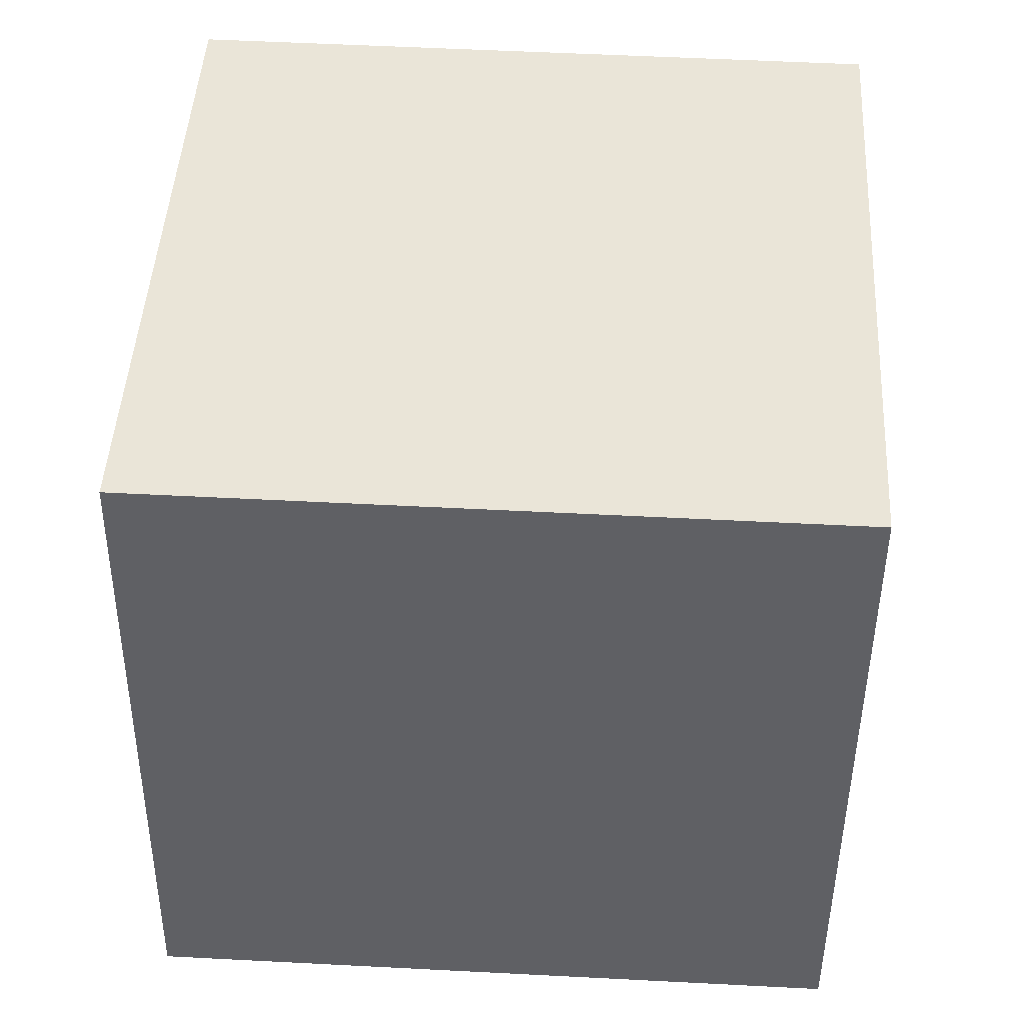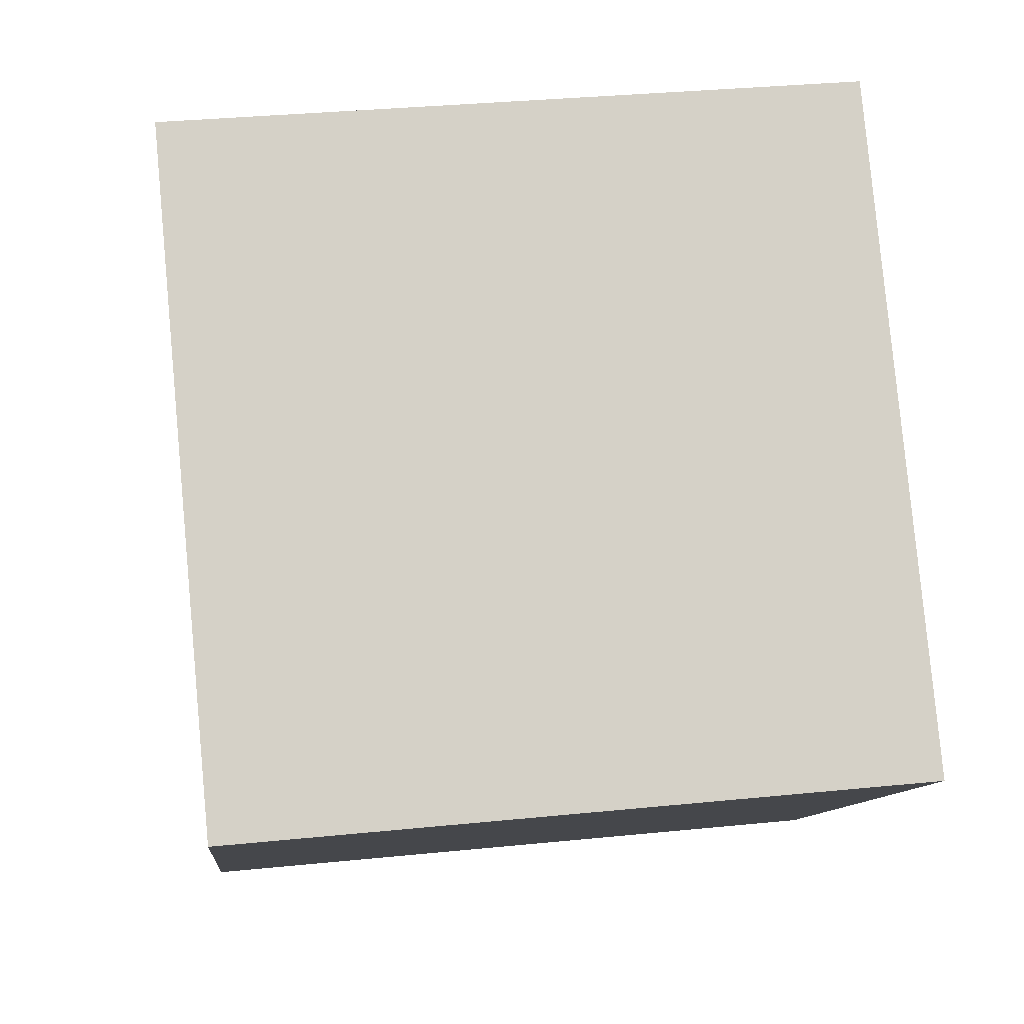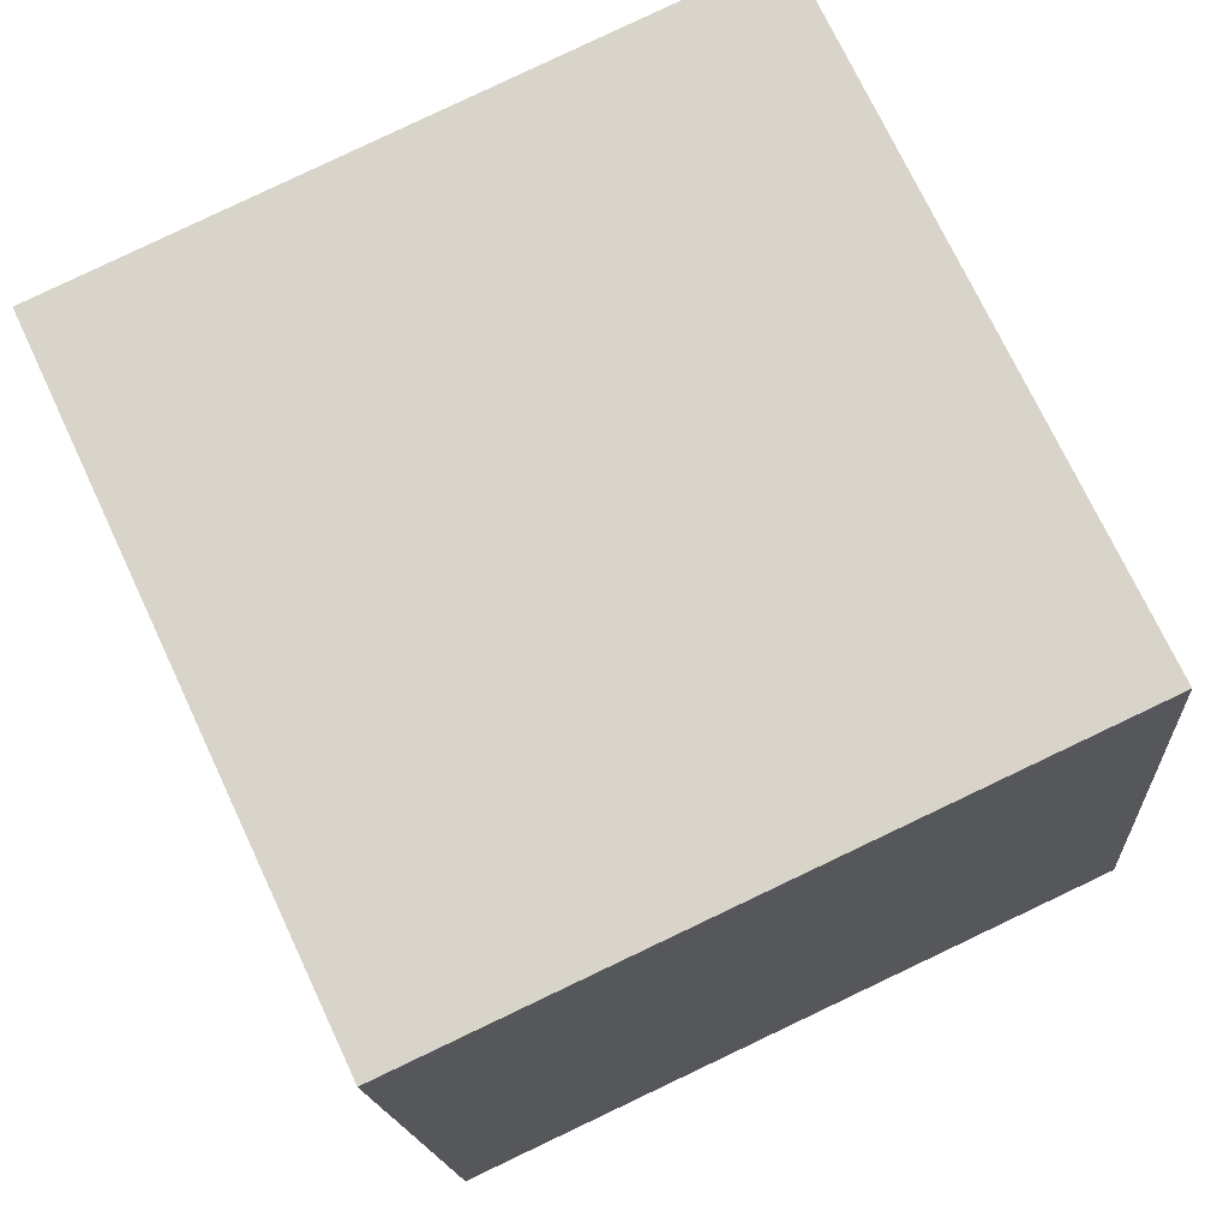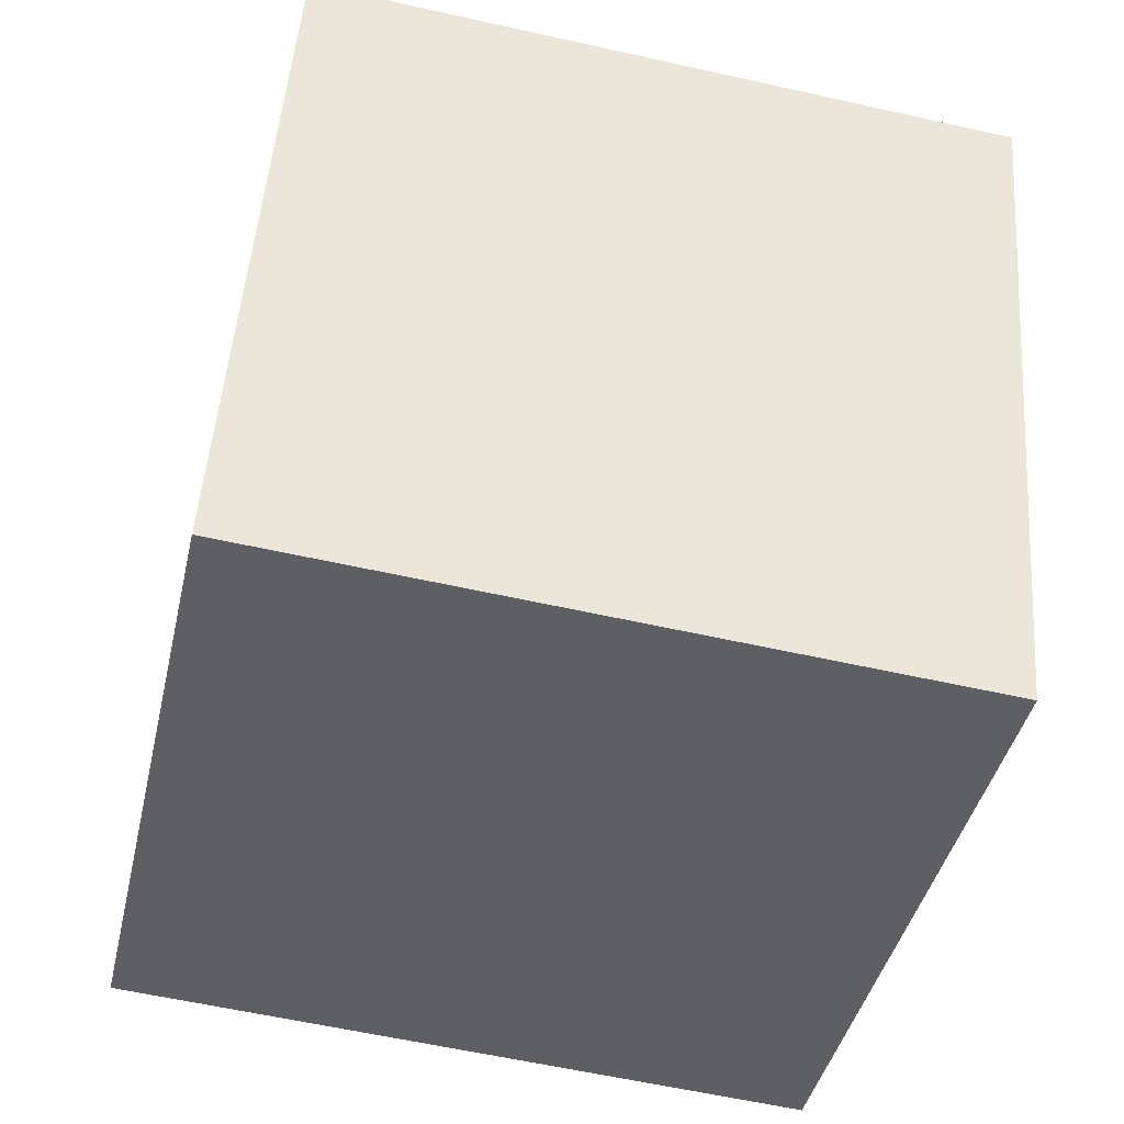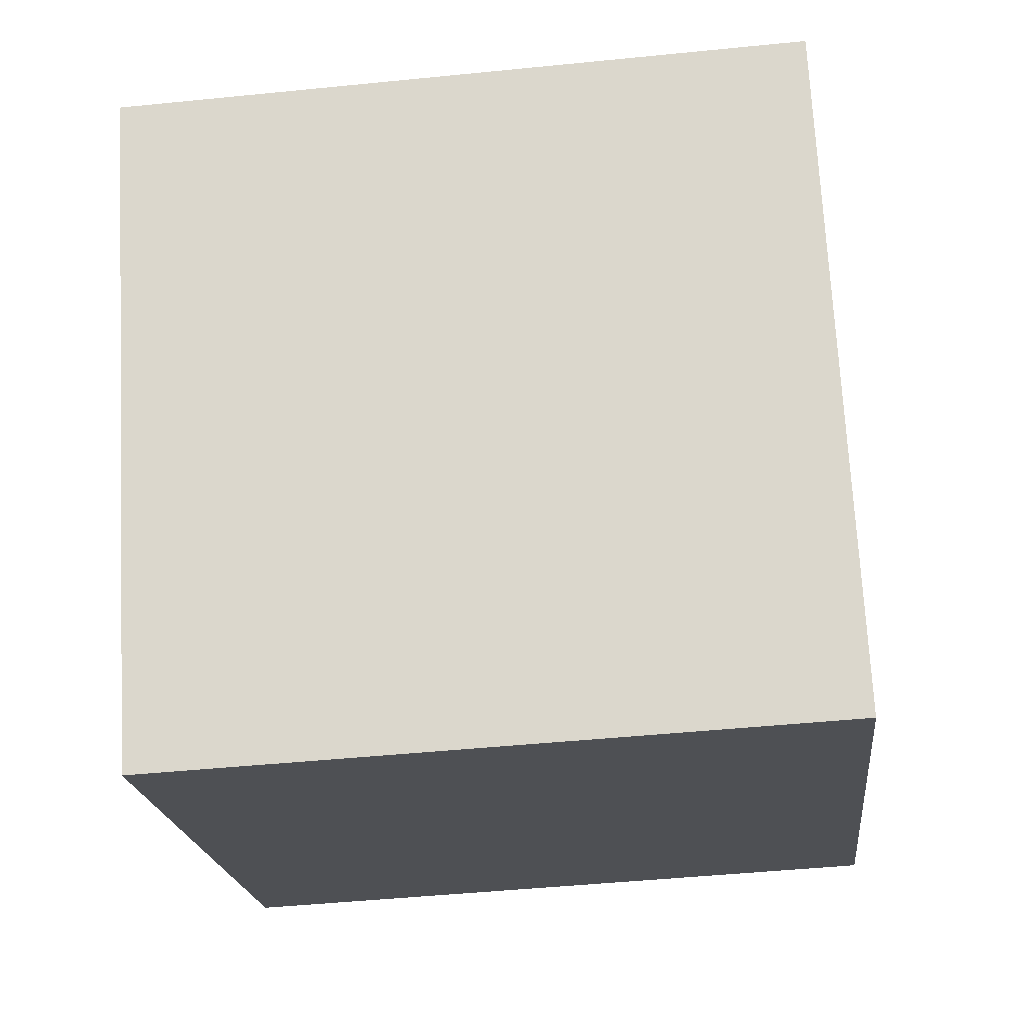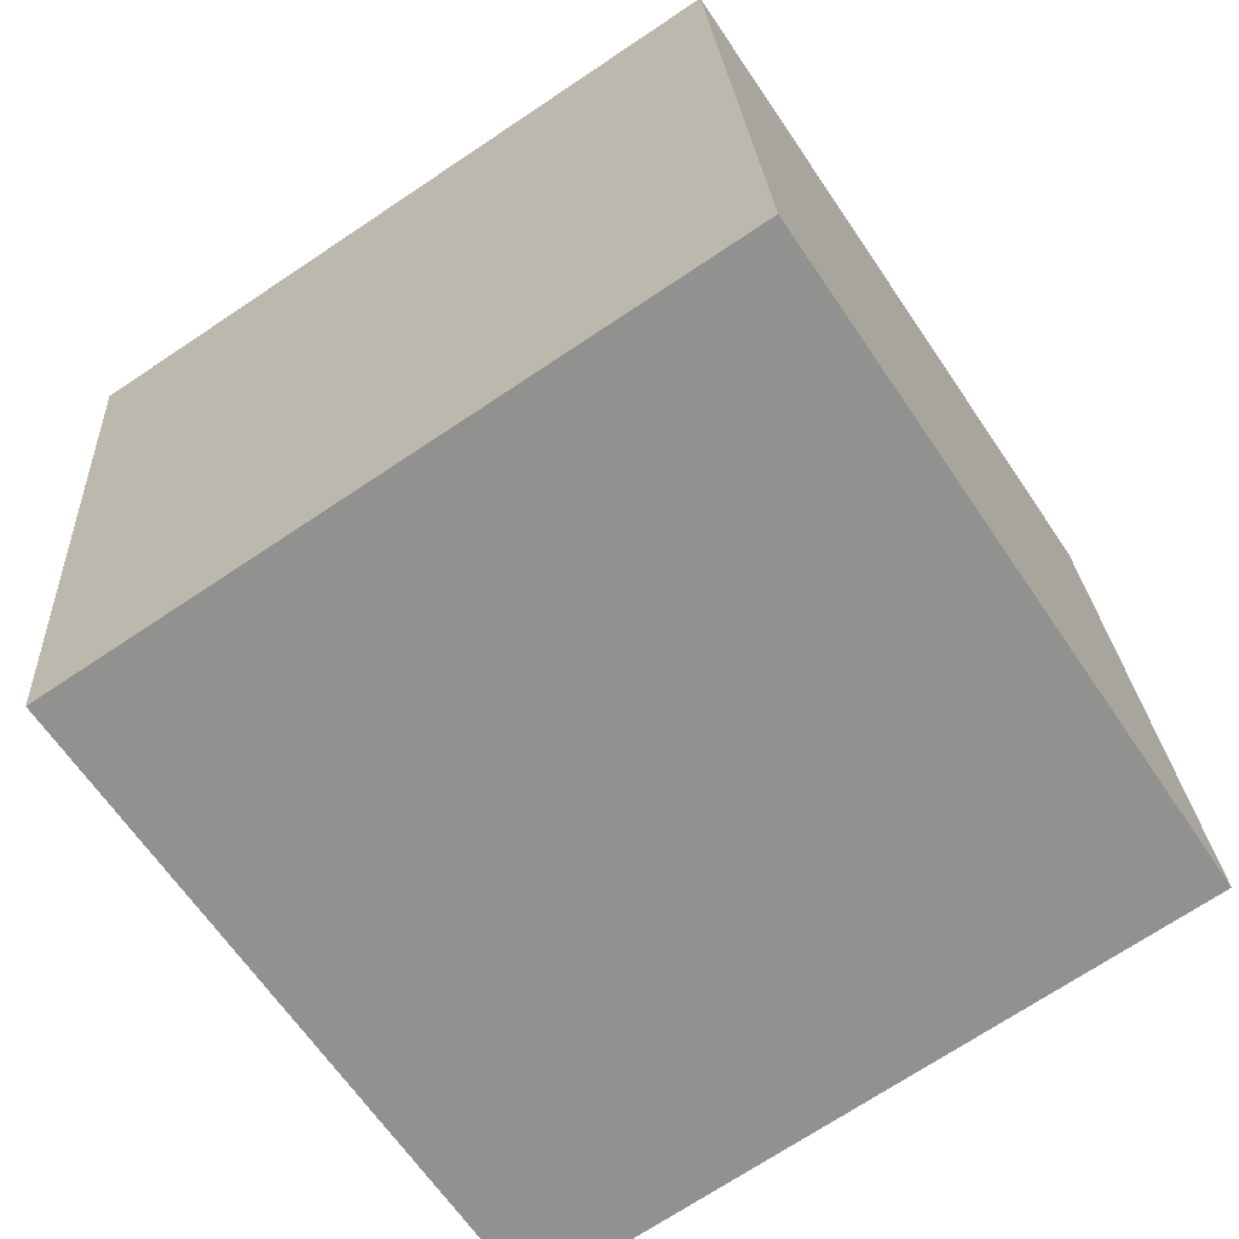
<metadata>
{"format":"obj","ext":"obj","renderer":"f3d","projection":"perspective","resolution":1024,"background":"white","views":[{"elev":49.1,"azim":15.5,"up":"+Y"},{"elev":68.1,"azim":84.3,"up":"+Z"},{"elev":72.3,"azim":-102.7,"up":"+Y"},{"elev":-40.0,"azim":90.1,"up":"+Y"},{"elev":-6.6,"azim":-84.4,"up":"+Z"},{"elev":-78.2,"azim":124.3,"up":"+Z"}]}
</metadata>
<code>
v -7.169 -5.789 -9.278
v -5.038 -5.041 0.463
v -7.29 4.183 -10.02
v -5.158 4.931 -0.2762
v 2.6 -5.829 -11.41
v 4.732 -5.081 -1.672
v 2.479 4.143 -12.15
v 4.611 4.891 -2.411
f 2 4 1
f 5 2 1
f 1 4 3
f 3 5 1
f 2 8 4
f 6 2 5
f 6 8 2
f 4 8 3
f 7 5 3
f 3 8 7
f 7 6 5
f 8 6 7

</code>
